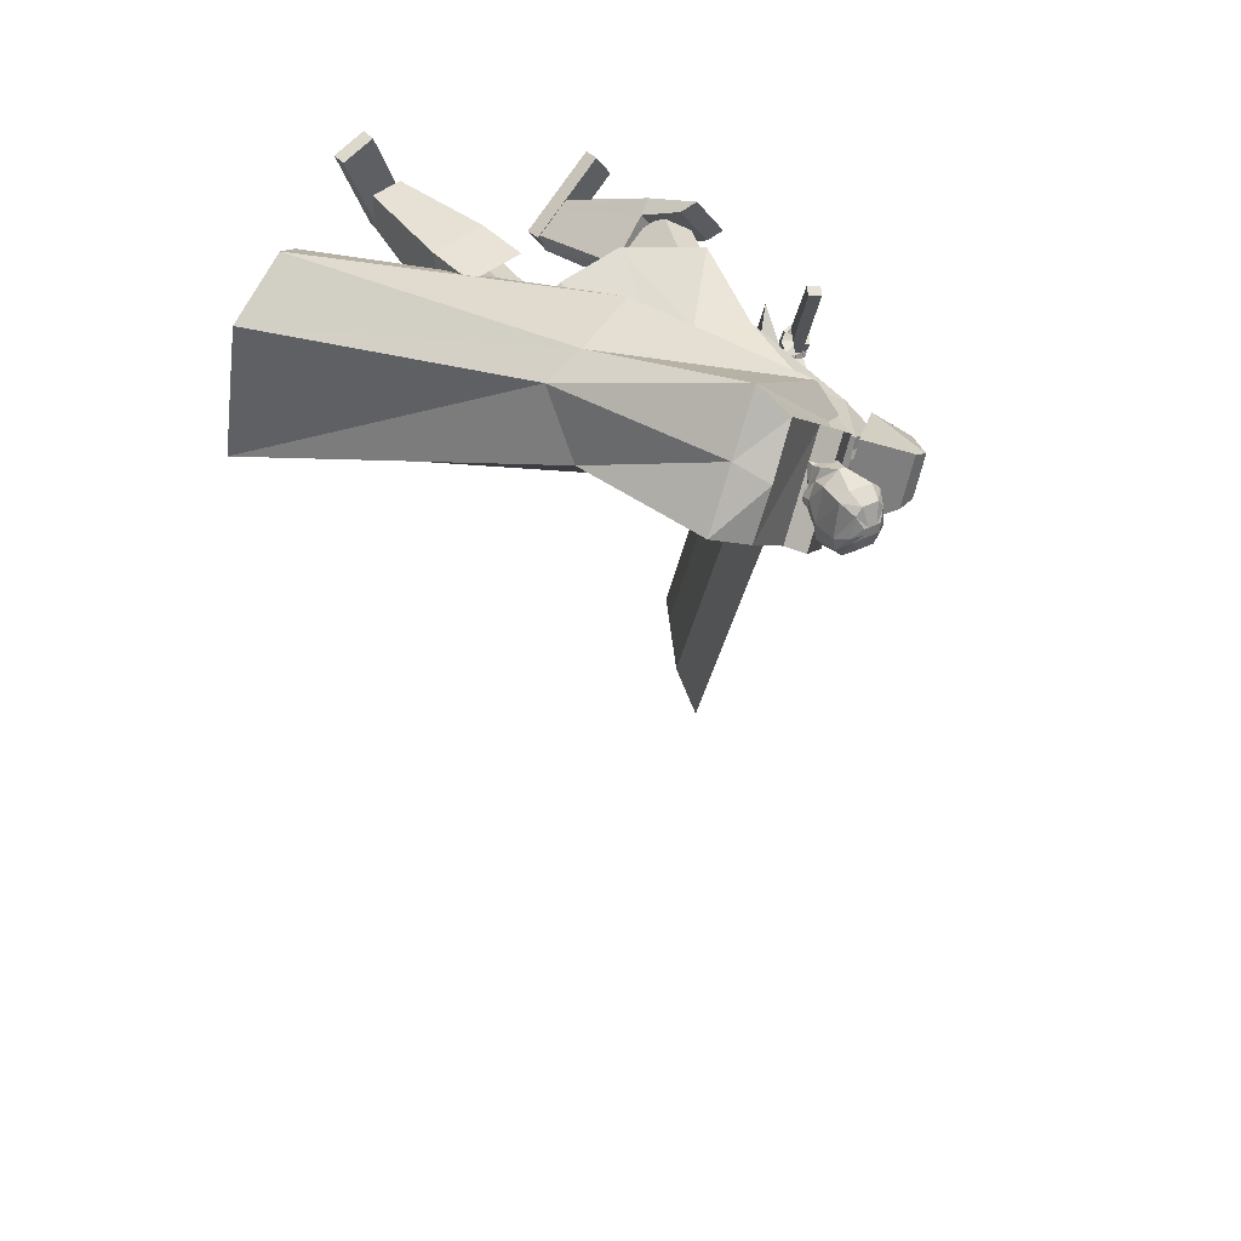
<metadata>
{"format":"obj","ext":"obj","renderer":"f3d","projection":"perspective","resolution":1024,"background":"white","views":[{"elev":52.4,"azim":140.0,"up":"+Z"}]}
</metadata>
<code>
o Cube.004
v 2.015 0.4926 1.266
v -0.8256 4.443 0.267
v 2.185 0.6194 -1.136
v -0.1656 4.778 -0.4265
v 2.397 0.8895 1.765
v 0.2881 4.814 1.575
v 3.349 1.17 0.1692
v 0.9458 5.131 0.7985
v -0.7678 4.038 0.6308
v 0.07314 4.425 -0.4527
v 1.224 4.903 0.8732
v 0.3838 4.484 1.753
v 0.8816 3.016 -0.2432
v 1.453 3.528 0.7234
v 1.028 3.118 1.483
v 0.08598 2.571 1.047
v 0.4287 4.967 0.2286
v 3.03 1.065 1.453
v 0.6782 5.039 1.244
v 0.8038 4.694 1.313
v -0.2548 4.607 0.9242
v 1.416 3.111 1.34
v -0.8321 4.497 0.2867
v -0.1721 4.832 -0.4067
v -0.3305 4.806 0.9482
v 0.35 5.168 0.2508
v 0.9077 0.006305 1.616
v 0.9092 0.1446 1.627
v 0.656 0.08108 0.7093
v 0.6576 0.2194 0.7202
v 1.235 0.009823 1.525
v 1.236 0.1482 1.536
v 0.983 0.08459 0.6188
v 0.9845 0.2229 0.6298
v -0.05292 4.676 0.7086
v 0.05311 5.493 0.6397
v -0.01639 4.709 0.5636
v 0.07413 5.511 0.5562
v 0.1413 5.467 0.5035
v 0.2337 5.359 0.3883
v 0.2122 5.125 0.2899
v 0.1678 4.956 0.4322
v 0.1697 4.883 0.4237
v 0.08637 5.414 0.7439
v 0.131 5.264 0.8184
v 0.08321 5.03 0.7713
v 0.04876 4.895 0.6966
v 0.06687 4.844 0.5987
v -0.02857 4.698 0.6119
v 0.06713 5.505 0.584
v 0.1406 4.857 0.5391
v 0.1353 4.927 0.5612
v 0.2036 5.091 0.4416
v 0.233 5.332 0.5086
v 0.1565 5.454 0.5606
v 0.03017 5.518 0.5466
v -0.08193 4.678 0.7016
v -0.04541 4.71 0.5566
v 0.009149 5.499 0.6301
v -0.02477 4.782 0.7376
v -0.02257 4.879 0.7978
v -0.09031 5.017 0.8498
v 0.01643 5.255 0.8656
v 0.006144 5.404 0.7994
v 0.07422 4.881 0.3993
v 0.07489 4.965 0.4108
v 0.1538 5.155 0.1941
v 0.1619 5.383 0.2878
v 0.1039 5.49 0.4114
v 0.02317 5.512 0.5744
v -0.05758 4.699 0.605
v -0.1689 4.685 0.6812
v -0.123 5.505 0.5981
v -0.1324 4.717 0.5362
v -0.102 5.524 0.5146
v -0.1439 5.487 0.4362
v -0.1889 5.389 0.2886
v -0.1574 5.151 0.2026
v -0.2039 4.982 0.3444
v -0.2116 4.91 0.3337
v -0.2094 5.435 0.6741
v -0.3022 5.294 0.7162
v -0.2701 5.055 0.6878
v -0.2244 4.914 0.6321
v -0.2036 4.863 0.5348
v -0.1446 4.706 0.5845
v -0.109 5.517 0.5424
v -0.2407 4.884 0.4491
v -0.2364 4.954 0.4734
v -0.2218 5.121 0.3412
v -0.2454 5.366 0.3957
v -0.1845 5.478 0.4801
v -0.05788 5.524 0.5258
v -0.1399 4.682 0.688
v -0.1034 4.714 0.5429
v -0.0789 5.506 0.6093
v -0.1927 4.794 0.698
v -0.2084 4.892 0.754
v -0.1531 5.021 0.8349
v -0.2228 5.272 0.8091
v -0.1644 5.416 0.7592
v -0.1164 4.895 0.3543
v -0.111 4.978 0.3669
v -0.05895 5.17 0.1439
v -0.07734 5.4 0.2313
v -0.06666 5.502 0.3711
v -0.06488 5.518 0.5537
v -0.1156 4.704 0.5913
v 1.257 2.087 0.4432
v 0.4949 4.766 1.37
v 1.262 2.09 -0.1961
v 0.8238 4.933 1.025
v -0 1.969 -0.6704
v 0.2008 4.868 -0.01548
v 0 1.969 0.9191
v -0.3598 4.554 0.7834
v 0.9847 4.348 0.8672
v 0.5971 4.146 1.302
v -0.2779 3.791 0.8415
v 0.1521 4.096 -0.308
v 0.5265 4.951 0.4537
v 0.3336 1.969 0.9191
v 0.3336 1.969 -0.6704
v -0.01086 4.672 1.042
v 0.2545 3.92 1.072
v 0.9079 4.249 0.4977
v -1.254 2.084 0.432
v -1.254 2.084 -0.2104
v -0.8858 4.2 -0.5108
v -1.15 4.039 0.1143
v -0.2145 4.904 -0.1588
v -0.3336 1.969 0.9191
v -0.3336 1.969 -0.6704
v -0.6616 4.646 0.5052
v -0.8274 3.889 0.3858
v -0.5825 4.154 -0.5066
v 0.9664 3.058 -0.1388
v 0.9399 3.044 0.4874
v -0 2.862 -0.3512
v 0.4551 2.862 -0.3109
v 0.4107 2.862 0.5596
v -0.000363 2.862 0.6046
v -0.9269 3.041 -0.2362
v -0.9366 3.035 0.421
v -0.4551 2.862 -0.3109
v -0.4107 2.862 0.5596
v -0.9591 4.527 -0.2988
v -1.121 4.431 0.07223
v -1.24 4.834 0.03293
v -0.982 4.955 -0.3844
v -0.9425 4.39 -0.5781
v -1.303 4.221 0.004973
v -0.216 4.904 -0.1595
v -0.6483 4.701 0.5391
v -1.193 4.907 -0.4567
v -1.41 4.805 -0.1064
v -1.505 4.478 -0.7321
v -1.686 4.393 -0.4397
v 0.6908 1.388 1.14
v 0.2894 2.637 0.3788
v 0.7575 1.141 0.7339
v 0.373 2.327 -0.129
v 1.154 1.513 1.139
v 0.8693 2.794 0.3785
v 1.22 1.266 0.7331
v 0.953 2.484 -0.1293
v 0.9964 1.175 0.6874
v 0.6725 2.37 -0.1867
v 0.904 1.519 1.251
v 0.5563 2.8 0.5183
v -1.624 1.442 -0.3112
v -0.9712 2.78 -0.02336
v -1.235 1.282 -0.5433
v -0.4858 2.579 -0.3139
v -1.459 1.252 0.09698
v -0.7639 2.541 0.4878
v -1.071 1.091 -0.1351
v -0.2778 2.341 0.1972
v -1.109 1.169 -0.3655
v -0.3266 2.437 -0.09131
v -1.648 1.391 -0.04328
v -1.001 2.716 0.3121
v 0.7167 0.2156 1.074
v 0.6343 1.831 1.343
v 0.7181 0.2085 0.6794
v 1.015 0.2091 1.075
v 1.165 1.82 1.345
v 1.017 0.202 0.6806
v 0.7171 0.2138 0.9729
v 0.6323 1.713 1.208
v 1.015 0.2073 0.9741
v 1.163 1.701 1.21
v 0.6229 1.29 1.264
v 0.626 1.302 0.5618
v 1.157 1.291 0.564
v 1.154 1.279 1.266
v 1.155 1.3 1.086
v 0.6241 1.312 1.084
v 0.8676 0.2039 0.6058
v 0.8659 0.2124 1.074
v 0.8998 1.825 1.344
v 0.8977 1.707 1.209
v 0.8663 0.2105 0.9735
v 0.8884 1.285 1.265
v 0.8958 1.291 0.4958
v -1.269 0.1847 -0.5658
v -1.872 1.629 -0.07526
v -0.9338 0.3015 -0.737
v -1.122 0.1355 -0.3108
v -1.61 1.541 0.3784
v -0.7866 0.2523 -0.482
v -1.183 0.2145 -0.6095
v -1.735 1.56 -0.1679
v -1.036 0.1654 -0.3546
v -1.473 1.473 0.2857
v -1.699 1.147 -0.2681
v -1.107 1.378 -0.5657
v -0.8447 1.291 -0.1121
v -1.437 1.06 0.1856
v -1.289 1.136 0.1147
v -1.551 1.224 -0.3389
v -0.797 0.2989 -0.6417
v -1.196 0.1601 -0.4383
v -1.741 1.585 0.1516
v -1.604 1.516 0.0589
v -1.11 0.1899 -0.4821
v -1.568 1.103 -0.04124
v -0.9125 1.356 -0.3711
v -1.726 0.01454 -0.3295
v -1.738 0.1525 -0.3201
v -0.9112 0.1173 -0.7949
v -0.9233 0.2553 -0.7856
v -1.557 0.009374 -0.03524
v -1.569 0.1473 -0.0259
v -0.7424 0.1121 -0.5007
v -0.7545 0.2501 -0.4914
v -1.025 4.69 -0.3502
v -0.9327 3.964 -0.9334
v -0.7907 3.907 -0.8443
v -0.9018 4.629 -0.2562
v -1.097 4.003 -0.9962
v -1.177 4.727 -0.4157
v -1.225 3.936 -0.9154
v -1.303 4.645 -0.3333
v -0.8823 3.829 -0.7062
v -0.9453 4.529 -0.1263
v -1.209 4.49 -0.1136
v -1.115 3.745 -0.6948
v -0.9634 3.718 -0.6304
v -1.065 4.459 -0.04694
v -1.247 3.799 -0.7858
v -1.331 4.542 -0.2065
v -1.034 3.747 -0.6708
v -1.535 2.96 -0.4864
v -1.643 3.02 -0.5131
v -1.177 3.829 -0.705
v -1.429 2.891 -0.4906
v -0.8938 3.656 -0.6789
v -1.403 2.838 -0.6083
v -0.8603 3.587 -0.8397
v -1.682 3.009 -0.6375
v -1.23 3.813 -0.8735
v -1.055 3.652 -1.037
v -1.55 2.888 -0.7595
v -1.655 2.958 -0.7563
v -1.197 3.744 -1.034
v -1.443 2.826 -0.7329
v -0.9131 3.571 -1.005
v -1.175 3.684 -0.9713
v -0.9712 3.786 -0.6984
v -1.008 3.481 -0.9471
v -1.191 3.905 -0.7588
v -1.14 3.767 -0.7694
v -0.845 3.929 -0.8072
v -0.9817 3.553 -0.7337
v -1.067 4.045 -0.8883
v -1.591 2.903 -0.7464
v -1.724 2.712 -0.6033
v -1.536 2.834 -0.7352
v -1.67 2.663 -0.5927
v -1.578 2.974 -0.479
v -1.716 2.743 -0.4722
v -1.513 2.916 -0.4457
v -1.671 2.703 -0.4295
v -1.704 2.74 -0.6707
v -1.641 2.687 -0.6728
v -1.662 2.742 -0.4028
v -1.697 2.796 -0.4263
v -1.635 2.751 -0.7409
v -1.572 2.789 -0.4316
v -1.641 2.882 -0.4401
v -1.664 2.814 -0.7671
v -1.675 2.776 -0.6814
v -1.615 2.721 -0.6878
v -1.628 2.755 -0.4138
v -1.678 2.829 -0.4471
v -1.677 2.755 -0.6616
v -1.77 2.696 -0.6655
v -1.647 2.707 -0.6692
v -1.741 2.649 -0.6729
v -1.674 2.746 -0.5966
v -1.768 2.688 -0.6004
v -1.645 2.699 -0.6042
v -1.739 2.641 -0.6078
v -1.755 2.684 -0.6736
v -1.851 2.736 -0.6922
v -1.784 2.636 -0.6654
v -1.879 2.688 -0.6839
v -1.76 2.698 -0.6096
v -1.856 2.75 -0.6282
v -1.788 2.649 -0.6014
v -1.884 2.702 -0.62
v -1.846 2.713 -0.6861
v -1.797 2.807 -0.717
v -1.896 2.735 -0.6981
v -1.848 2.829 -0.729
v -1.85 2.736 -0.6247
v -1.802 2.83 -0.6555
v -1.901 2.758 -0.6367
v -1.852 2.852 -0.6675
v -1.746 2.679 -0.6535
v -1.774 2.683 -0.6599
v -1.746 2.645 -0.6529
v -1.787 2.649 -0.656
v -1.746 2.68 -0.6145
v -1.779 2.685 -0.6197
v -1.747 2.647 -0.6139
v -1.784 2.651 -0.6176
v -1.853 2.716 -0.6728
v -1.866 2.738 -0.6804
v -1.873 2.696 -0.6709
v -1.894 2.727 -0.6811
v -1.855 2.728 -0.6348
v -1.872 2.75 -0.6426
v -1.874 2.704 -0.6321
v -1.898 2.733 -0.6418
v -1.685 2.729 -0.6336
v -1.795 2.727 -0.6233
v -1.684 2.672 -0.635
v -1.794 2.67 -0.6247
v -1.679 2.727 -0.5682
v -1.789 2.725 -0.5579
v -1.678 2.671 -0.5697
v -1.788 2.669 -0.5594
v -1.789 2.729 -0.6192
v -1.869 2.804 -0.6014
v -1.828 2.689 -0.6237
v -1.908 2.764 -0.606
v -1.785 2.718 -0.5546
v -1.865 2.793 -0.5369
v -1.824 2.678 -0.5591
v -1.904 2.752 -0.5414
v -1.869 2.768 -0.6037
v -1.795 2.848 -0.6233
v -1.91 2.806 -0.6044
v -1.837 2.886 -0.6239
v -1.861 2.777 -0.5391
v -1.788 2.858 -0.5587
v -1.903 2.815 -0.5398
v -1.83 2.896 -0.5593
v -1.774 2.702 -0.6109
v -1.802 2.729 -0.6046
v -1.801 2.674 -0.6142
v -1.83 2.7 -0.6078
v -1.771 2.695 -0.5718
v -1.8 2.722 -0.5654
v -1.799 2.667 -0.575
v -1.827 2.694 -0.5686
v -1.865 2.788 -0.5905
v -1.894 2.815 -0.5841
v -1.893 2.76 -0.5937
v -1.922 2.787 -0.5873
v -1.863 2.782 -0.5513
v -1.892 2.808 -0.5449
v -1.891 2.753 -0.5545
v -1.919 2.78 -0.5481
v -1.688 2.728 -0.5655
v -1.778 2.688 -0.5494
v -1.667 2.682 -0.5626
v -1.756 2.642 -0.5464
v -1.681 2.735 -0.5071
v -1.771 2.695 -0.491
v -1.659 2.689 -0.5042
v -1.749 2.649 -0.488
v -1.77 2.691 -0.5475
v -1.852 2.746 -0.5292
v -1.797 2.649 -0.5425
v -1.879 2.703 -0.5242
v -1.758 2.69 -0.4895
v -1.839 2.744 -0.4712
v -1.785 2.648 -0.4845
v -1.867 2.702 -0.4662
v -1.84 2.73 -0.5273
v -1.803 2.822 -0.519
v -1.888 2.749 -0.5227
v -1.85 2.841 -0.5145
v -1.837 2.724 -0.4684
v -1.8 2.816 -0.4602
v -1.885 2.743 -0.4639
v -1.847 2.835 -0.4557
v -1.75 2.671 -0.5394
v -1.78 2.691 -0.5328
v -1.77 2.641 -0.5359
v -1.799 2.66 -0.5293
v -1.743 2.67 -0.5042
v -1.773 2.69 -0.4976
v -1.762 2.64 -0.5007
v -1.792 2.66 -0.4941
v -1.849 2.725 -0.5177
v -1.861 2.748 -0.5125
v -1.873 2.709 -0.5143
v -1.887 2.734 -0.509
v -1.84 2.729 -0.4828
v -1.859 2.747 -0.477
v -1.866 2.707 -0.479
v -1.882 2.731 -0.4736
v -1.695 2.757 -0.4844
v -1.763 2.742 -0.4574
v -1.68 2.731 -0.461
v -1.748 2.716 -0.434
v -1.689 2.788 -0.4534
v -1.757 2.774 -0.4264
v -1.675 2.762 -0.4301
v -1.742 2.748 -0.4031
v -1.769 2.746 -0.4554
v -1.836 2.774 -0.4415
v -1.775 2.719 -0.4291
v -1.842 2.747 -0.4151
v -1.752 2.772 -0.4247
v -1.819 2.801 -0.4108
v -1.757 2.746 -0.3984
v -1.825 2.774 -0.3844
v -1.821 2.779 -0.4383
v -1.834 2.849 -0.4594
v -1.858 2.774 -0.4322
v -1.871 2.844 -0.4534
v -1.816 2.793 -0.3965
v -1.829 2.863 -0.4176
v -1.853 2.787 -0.3905
v -1.867 2.857 -0.4116
v -1.752 2.746 -0.45
v -1.775 2.745 -0.4419
v -1.743 2.727 -0.4333
v -1.772 2.727 -0.4245
v -1.745 2.762 -0.4309
v -1.765 2.765 -0.4244
v -1.74 2.744 -0.4138
v -1.765 2.745 -0.4058
v -1.825 2.768 -0.4283
v -1.832 2.787 -0.43
v -1.836 2.755 -0.4153
v -1.853 2.781 -0.4239
v -1.818 2.777 -0.403
v -1.825 2.796 -0.4057
v -1.835 2.768 -0.3942
v -1.849 2.79 -0.3988
v -1.625 2.826 -0.7439
v -1.691 2.861 -0.7392
v -1.65 2.776 -0.7385
v -1.716 2.811 -0.7338
v -1.617 2.83 -0.672
v -1.684 2.865 -0.6672
v -1.643 2.78 -0.6666
v -1.709 2.815 -0.6619
v -1.706 2.88 -0.7251
v -1.779 2.878 -0.739
v -1.7 2.828 -0.747
v -1.774 2.826 -0.7608
v -1.718 2.851 -0.6597
v -1.791 2.849 -0.6735
v -1.712 2.799 -0.6815
v -1.785 2.797 -0.6953
v -1.814 2.868 -0.7397
v -1.877 2.827 -0.7394
v -1.786 2.825 -0.7627
v -1.849 2.784 -0.7624
v -1.798 2.843 -0.6736
v -1.861 2.802 -0.6733
v -1.77 2.8 -0.6965
v -1.832 2.759 -0.6962
v -1.687 2.854 -0.7215
v -1.711 2.864 -0.7209
v -1.689 2.827 -0.7252
v -1.715 2.829 -0.7286
v -1.693 2.85 -0.6732
v -1.719 2.852 -0.6769
v -1.695 2.815 -0.6827
v -1.721 2.82 -0.6842
v -1.777 2.865 -0.7276
v -1.803 2.861 -0.7315
v -1.77 2.835 -0.745
v -1.794 2.823 -0.746
v -1.78 2.851 -0.689
v -1.803 2.839 -0.6897
v -1.767 2.817 -0.7044
v -1.796 2.809 -0.707
v -1.495 2.92 -0.6961
v -1.542 2.972 -0.7074
v -1.484 2.961 -0.5224
v -1.543 3.008 -0.5447
v -1.397 3.074 -0.7429
v -1.445 3.126 -0.7542
v -1.384 3.116 -0.5693
v -1.437 3.168 -0.592
v -2.126 2.331 -1.504
v -2.467 0.7865 -7.301
v -1.87 2.175 -1.478
v -2.211 0.631 -7.274
v -1.795 2.849 -1.662
v -2.135 1.304 -7.458
v -1.539 2.693 -1.635
v -1.88 1.149 -7.432
v -2.297 1.817 -1.158
v -2.692 0.03089 -7.863
v -1.357 3.288 -1.605
v -1.708 1.695 -7.587
v -1.804 2.996 0.2964
v -1.96 2.363 -1.93
v -1.697 2.931 0.3075
v -1.853 2.297 -1.919
v -1.75 3.08 0.271
v -1.858 2.522 -1.978
v -1.643 3.015 0.2821
v -1.751 2.457 -1.967
f 10 4 17 8 11
f 20 19 6 12
f 12 6 21 2 9
f 21 17 26 25
f 15 12 9 16
f 22 20 12 15
f 13 10 11 14
f 3 13 14 7
f 18 22 15 5
f 5 15 16 1
f 7 14 22 18
f 14 11 20 22
f 11 8 19 20
f 17 4 24 26
f 25 26 24 23
f 4 2 23 24
f 2 21 25 23
f 8 17 21 6 19
f 27 28 30 29
f 29 30 34 33
f 33 34 32 31
f 31 32 28 27
f 29 33 31 27
f 34 30 28 32
f 69 56 38 39
f 71 108 95 58
f 91 82 81 92
f 71 49 35 57
f 100 63 64 101
f 58 95 102 65
f 69 106 93 56
f 51 52 47 48
f 52 53 46 47
f 63 100 99 62
f 70 59 36 50
f 49 51 48 35
f 67 41 42 66
f 68 40 41 67
f 53 54 45 46
f 58 65 43 37
f 65 66 42 43
f 42 41 53 52
f 41 40 54 53
f 68 69 39 40
f 40 39 55 54
f 46 45 63 62
f 47 46 62 61
f 43 42 52 51
f 37 43 51 49
f 107 96 59 70
f 58 37 49 71
f 39 38 50 55
f 55 50 36 44
f 57 94 108 71
f 38 56 70 50
f 67 104 105 68
f 93 107 70 56
f 101 64 59 96
f 45 44 64 63
f 66 103 104 67
f 65 102 103 66
f 48 47 61 60
f 35 48 60 57
f 44 36 59 64
f 68 105 106 69
f 106 76 75 93
f 94 57 60 97
f 108 94 72 86
f 88 85 84 89
f 89 84 83 90
f 73 96 107 87
f 86 72 85 88
f 78 104 103 79
f 77 105 104 78
f 90 83 82 91
f 95 74 80 102
f 102 80 79 103
f 79 89 90 78
f 78 90 91 77
f 105 77 76 106
f 77 91 92 76
f 83 99 100 82
f 84 98 99 83
f 80 88 89 79
f 74 86 88 80
f 95 108 86 74
f 76 92 87 75
f 92 81 73 87
f 75 87 107 93
f 97 60 61 98
f 54 55 44 45
f 82 100 101 81
f 85 97 98 84
f 72 94 97 85
f 81 101 96 73
f 126 121 112 117
f 117 112 110 118
f 123 111 109 122
f 121 114 116 124
f 125 124 116 119
f 141 125 119 142
f 137 117 118 138
f 140 126 117 137
f 139 120 126 140
f 138 118 125 141
f 118 110 124 125
f 112 121 124 110
f 113 123 122 115
f 120 114 121 126
f 136 129 131
f 133 132 127 128
f 131 134 116 114
f 135 119 116 134
f 146 142 119 135
f 143 144 130 129
f 145 143 129 136
f 139 145 136 120
f 144 146 135 130
f 113 115 132 133
f 120 136 131 114
f 135 134 130
f 127 132 146 144
f 113 133 145 139
f 133 128 143 145
f 128 127 144 143
f 132 115 142 146
f 109 138 141 122
f 113 139 140 123
f 123 140 137 111
f 111 137 138 109
f 122 141 142 115
f 129 130 148 147
f 134 148 130
f 129 147 131
f 150 151 157 155
f 153 151 150
f 150 149 154 153
f 152 154 149
f 157 158 156 155
f 151 152 158 157
f 152 149 156 158
f 149 150 155 156
f 159 160 162 161
f 167 168 166 165
f 165 166 164 163
f 169 170 160 159
f 167 165 163 169
f 168 162 160 170
f 166 168 170 164
f 161 167 169 159
f 163 164 170 169
f 161 162 168 167
f 171 172 174 173
f 179 180 178 177
f 177 178 176 175
f 181 182 172 171
f 179 177 175 181
f 180 174 172 182
f 178 180 182 176
f 173 179 181 171
f 175 176 182 181
f 173 174 180 179
f 197 192 187 196
f 204 201 184 193
f 203 191 186 200
f 202 190 184 201
f 199 188 191 203
f 193 184 190 198
f 183 193 198 189
f 188 195 197 191
f 200 204 193 183
f 191 197 196 186
f 199 205 195 188
f 189 198 194 185
f 185 194 205 199
f 186 196 204 200
f 185 199 203 189
f 192 202 201 187
f 189 203 200 183
f 196 187 201 204
f 202 192 197 198 190
f 195 194 198 197
f 205 194 195
f 220 215 210 219
f 227 224 207 216
f 226 214 209 223
f 225 213 207 224
f 222 211 214 226
f 216 207 213 221
f 206 216 221 212
f 211 218 220 214
f 223 227 216 206
f 214 220 219 209
f 222 228 218 211
f 212 221 217 208
f 208 217 228 222
f 209 219 227 223
f 208 222 226 212
f 215 225 224 210
f 212 226 223 206
f 219 210 224 227
f 225 215 220 221 213
f 218 217 221 220
f 228 217 218
f 229 230 232 231
f 231 232 236 235
f 235 236 234 233
f 233 234 230 229
f 231 235 233 229
f 236 232 230 234
f 243 244 242 241
f 238 237 240 239
f 241 242 237 238
f 248 251 243 241 238 239 245 249
f 239 240 246 245
f 243 251 252 244
f 248 249 250 247
f 251 248 247 252
f 249 245 246 250
f 242 244 252 247 250 246 240 237
f 259 260 258 257
f 254 253 256 255
f 257 258 253 254
f 264 267 259 257 254 255 261 265
f 255 256 262 261
f 259 267 268 260
f 264 265 266 263
f 267 264 263 268
f 265 261 262 266
f 258 260 268 263 266 262 256 253
f 269 270 272 271
f 271 272 276 275
f 275 276 274 273
f 273 274 270 269
f 271 275 273 269
f 276 272 270 274
f 285 286 280 278
f 286 287 284 280
f 287 288 282 284
f 288 285 278 282
f 279 497 499 283
f 284 282 278 280
f 296 293 285 288
f 295 296 288 287
f 294 295 287 286
f 293 294 286 285
f 277 279 289 292
f 279 283 290 289
f 283 281 291 290
f 281 277 292 291
f 292 289 294 293
f 289 290 295 294
f 290 291 296 295
f 291 292 293 296
f 297 299 300 298
f 299 303 304 300
f 303 301 302 304
f 301 297 298 302
f 299 297 301 303
f 304 302 298 300
f 305 307 308 306
f 307 311 312 308
f 311 309 310 312
f 309 305 306 310
f 307 305 309 311
f 312 310 306 308
f 313 315 316 314
f 315 319 320 316
f 319 317 318 320
f 317 313 314 318
f 315 313 317 319
f 320 318 314 316
f 321 323 324 322
f 323 327 328 324
f 327 325 326 328
f 325 321 322 326
f 323 321 325 327
f 328 326 322 324
f 329 331 332 330
f 331 335 336 332
f 335 333 334 336
f 333 329 330 334
f 331 329 333 335
f 336 334 330 332
f 337 339 340 338
f 339 343 344 340
f 343 341 342 344
f 341 337 338 342
f 339 337 341 343
f 344 342 338 340
f 345 347 348 346
f 347 351 352 348
f 351 349 350 352
f 349 345 346 350
f 347 345 349 351
f 352 350 346 348
f 353 355 356 354
f 355 359 360 356
f 359 357 358 360
f 357 353 354 358
f 355 353 357 359
f 360 358 354 356
f 361 363 364 362
f 363 367 368 364
f 367 365 366 368
f 365 361 362 366
f 363 361 365 367
f 368 366 362 364
f 369 371 372 370
f 371 375 376 372
f 375 373 374 376
f 373 369 370 374
f 371 369 373 375
f 376 374 370 372
f 377 379 380 378
f 379 383 384 380
f 383 381 382 384
f 381 377 378 382
f 379 377 381 383
f 384 382 378 380
f 385 387 388 386
f 387 391 392 388
f 391 389 390 392
f 389 385 386 390
f 387 385 389 391
f 392 390 386 388
f 393 395 396 394
f 395 399 400 396
f 399 397 398 400
f 397 393 394 398
f 395 393 397 399
f 400 398 394 396
f 401 403 404 402
f 403 407 408 404
f 407 405 406 408
f 405 401 402 406
f 403 401 405 407
f 408 406 402 404
f 409 411 412 410
f 411 415 416 412
f 415 413 414 416
f 413 409 410 414
f 411 409 413 415
f 416 414 410 412
f 417 419 420 418
f 419 423 424 420
f 423 421 422 424
f 421 417 418 422
f 419 417 421 423
f 424 422 418 420
f 425 427 428 426
f 427 431 432 428
f 431 429 430 432
f 429 425 426 430
f 427 425 429 431
f 432 430 426 428
f 433 435 436 434
f 435 439 440 436
f 439 437 438 440
f 437 433 434 438
f 435 433 437 439
f 440 438 434 436
f 441 443 444 442
f 443 447 448 444
f 447 445 446 448
f 445 441 442 446
f 443 441 445 447
f 448 446 442 444
f 449 451 452 450
f 451 455 456 452
f 455 453 454 456
f 453 449 450 454
f 451 449 453 455
f 456 454 450 452
f 457 459 460 458
f 459 463 464 460
f 463 461 462 464
f 461 457 458 462
f 459 457 461 463
f 464 462 458 460
f 465 467 468 466
f 467 471 472 468
f 471 469 470 472
f 469 465 466 470
f 467 465 469 471
f 472 470 466 468
f 473 475 476 474
f 475 479 480 476
f 479 477 478 480
f 477 473 474 478
f 475 473 477 479
f 480 478 474 476
f 481 483 484 482
f 483 487 488 484
f 487 485 486 488
f 485 481 482 486
f 483 481 485 487
f 488 486 482 484
f 489 491 492 490
f 491 495 496 492
f 495 493 494 496
f 493 489 490 494
f 491 489 493 495
f 496 494 490 492
f 500 499 503 504
f 277 498 497 279
f 283 499 500 281
f 281 500 498 277
f 501 502 504 503
f 497 498 502 501
f 498 500 504 502
f 499 497 501 503
f 512 508 514 506 510 516
f 513 514 508 507
f 507 508 512 511
f 515 516 510 509
f 509 510 506 505
f 511 512 516 515
f 505 506 514 513
f 517 518 520 519
f 519 520 524 523
f 523 524 522 521
f 521 522 518 517
f 519 523 521 517
f 524 520 518 522
f 511 509 505 507
f 515 509 511
f 513 507 505
f 62 99 98 61

</code>
